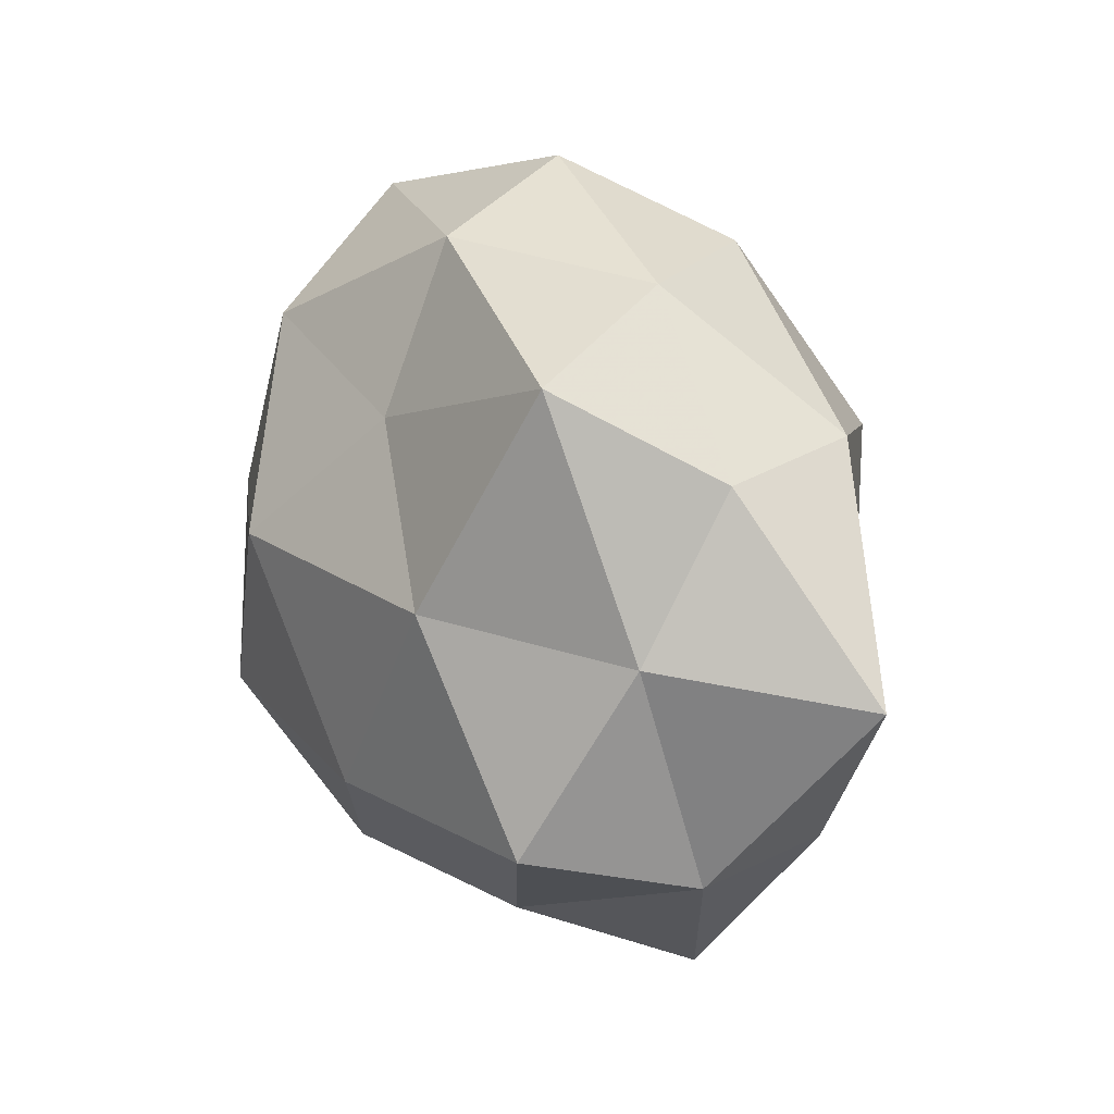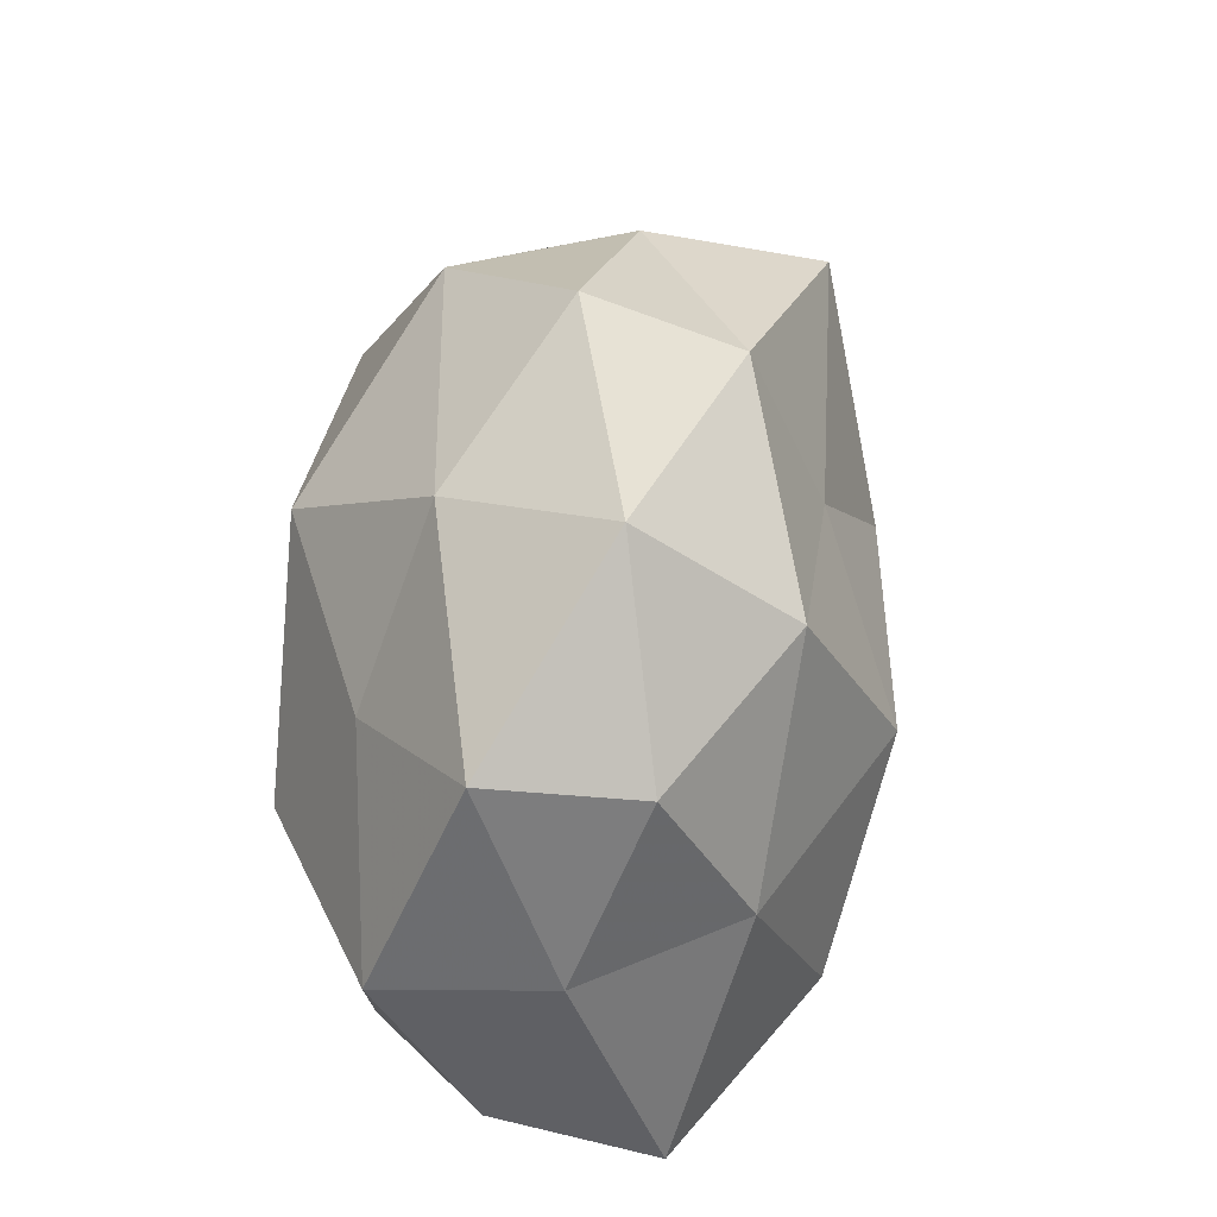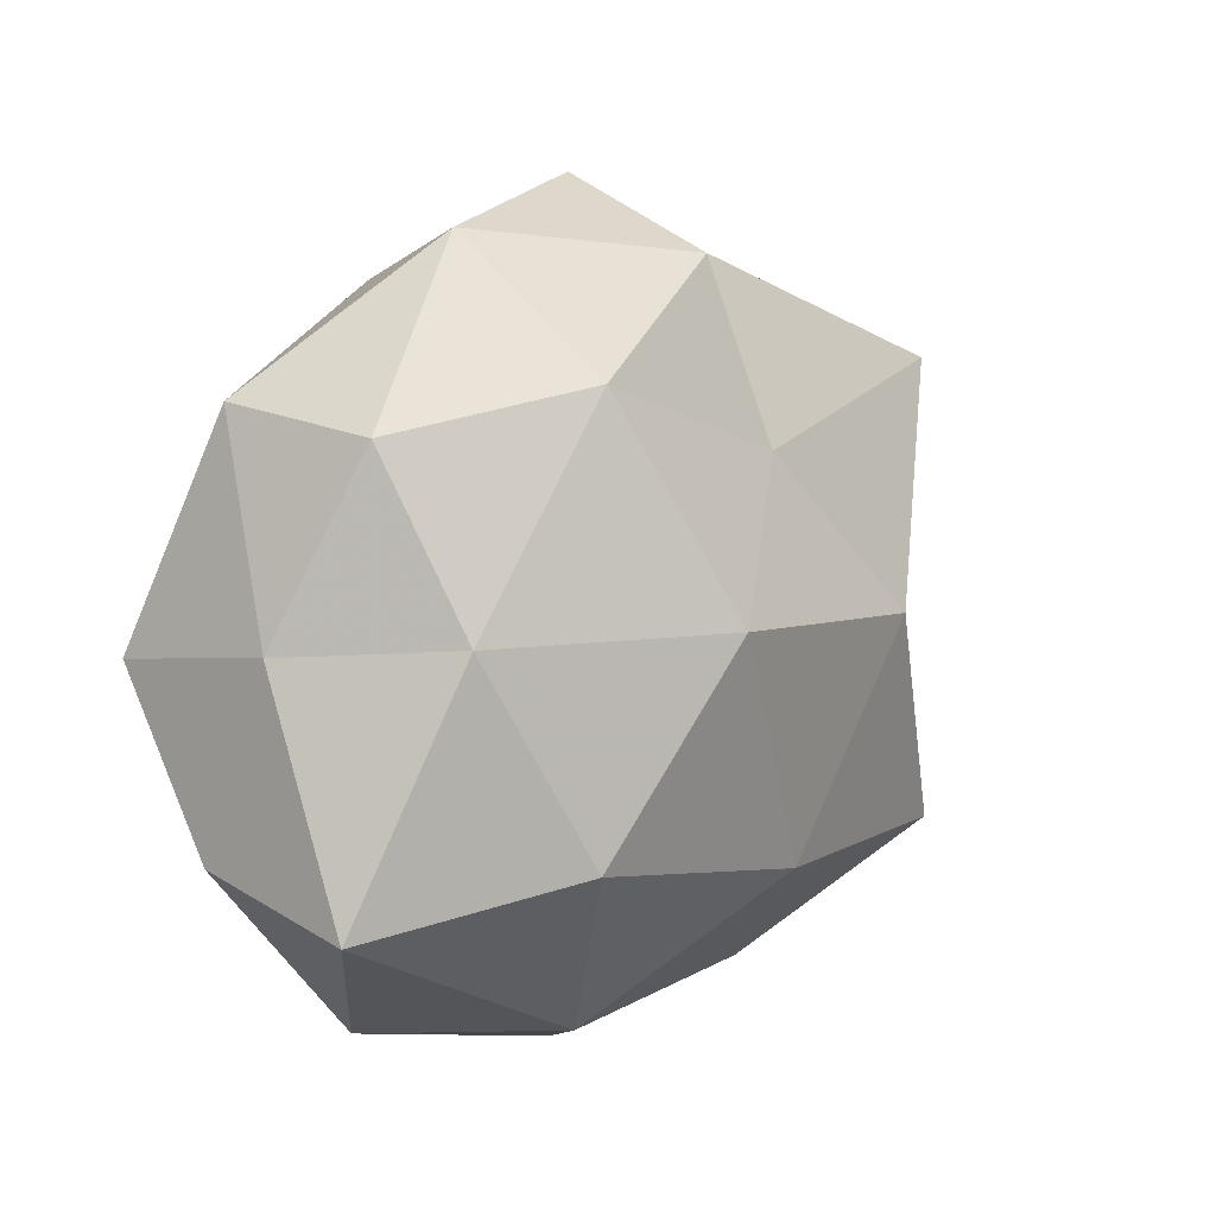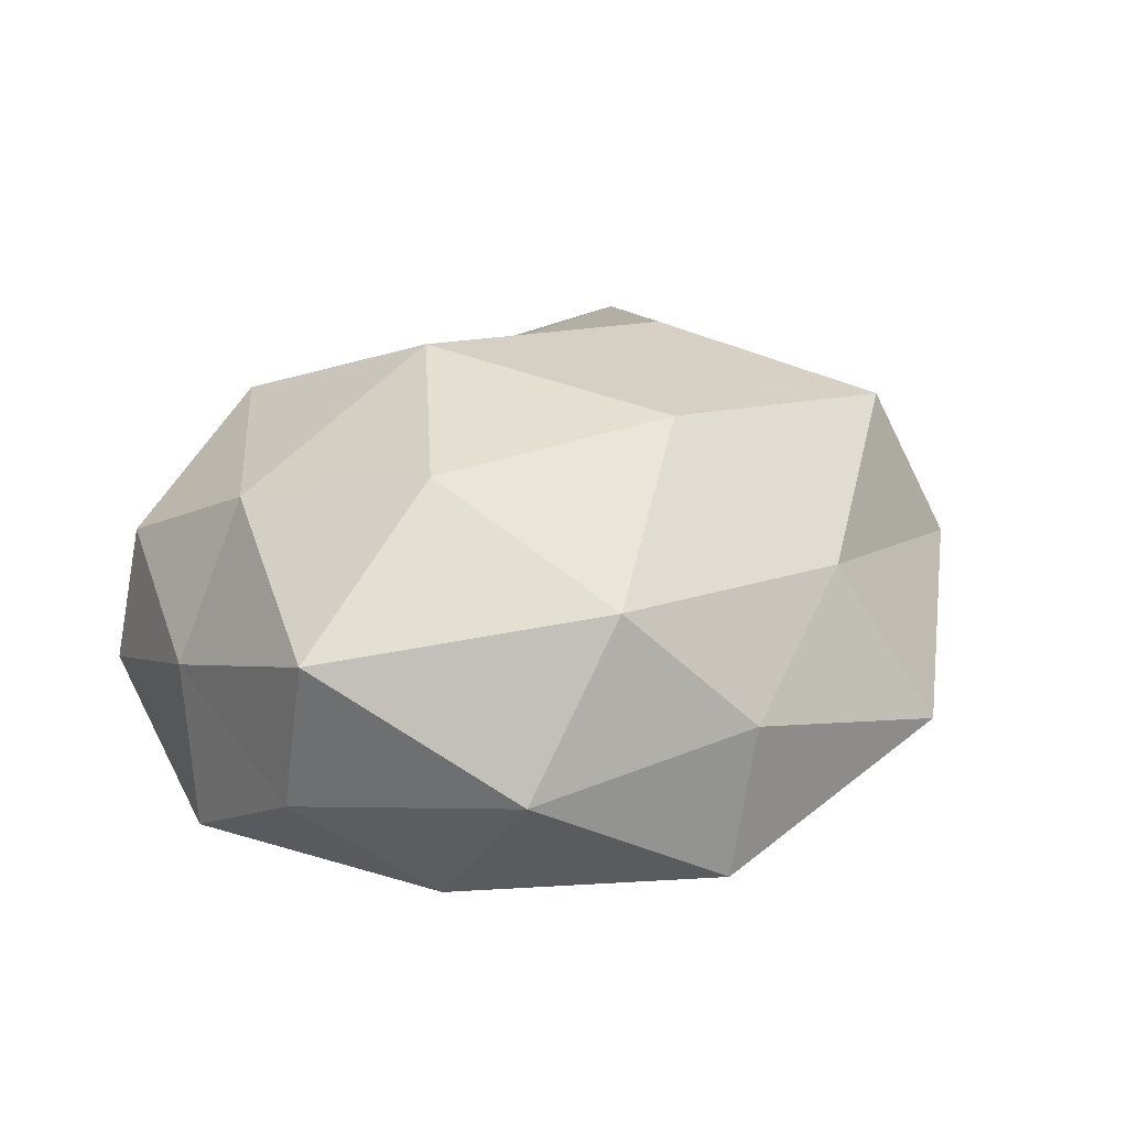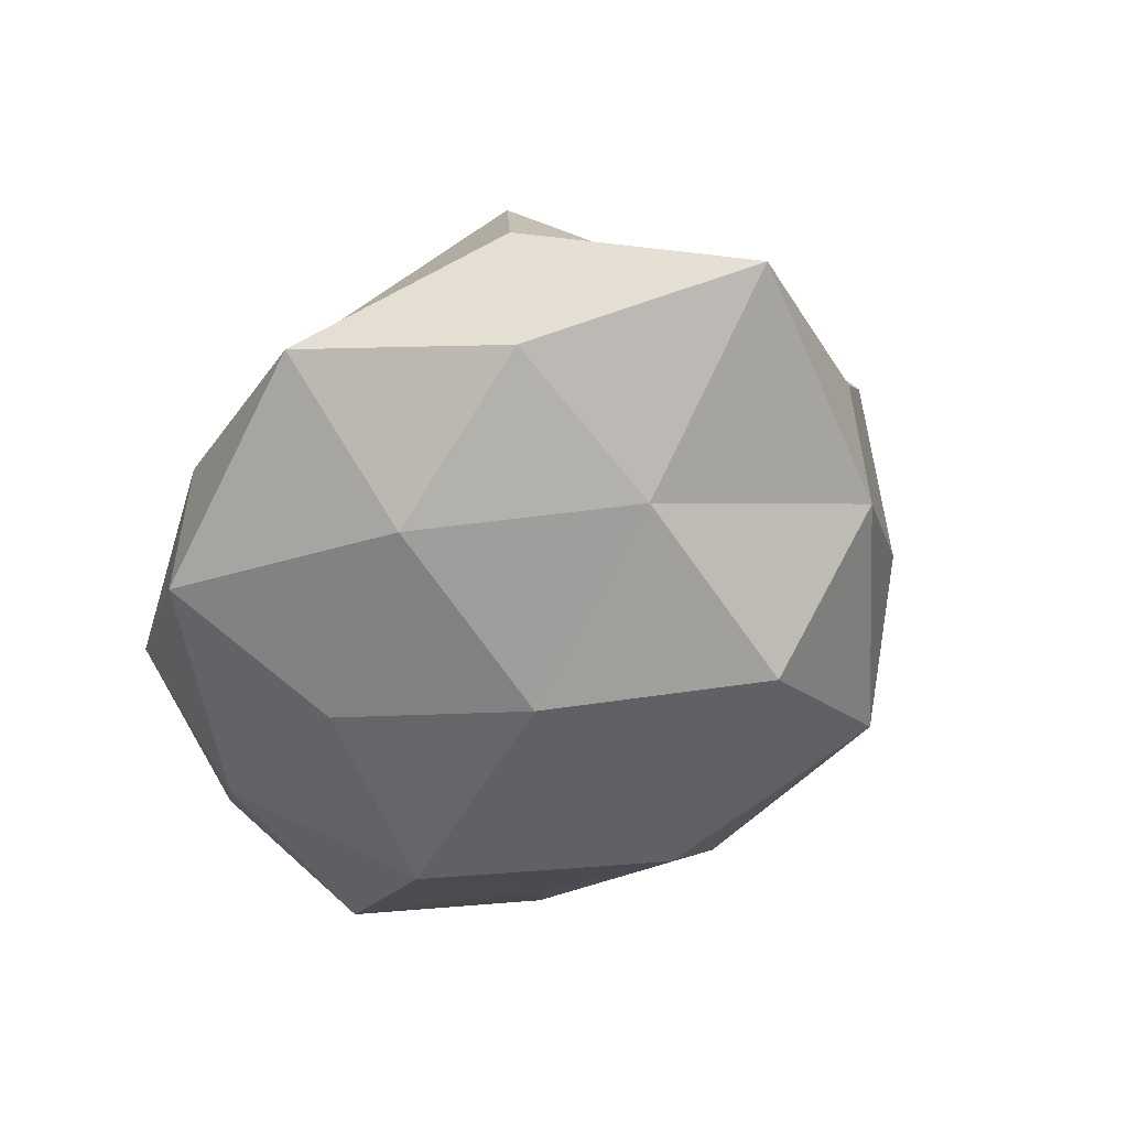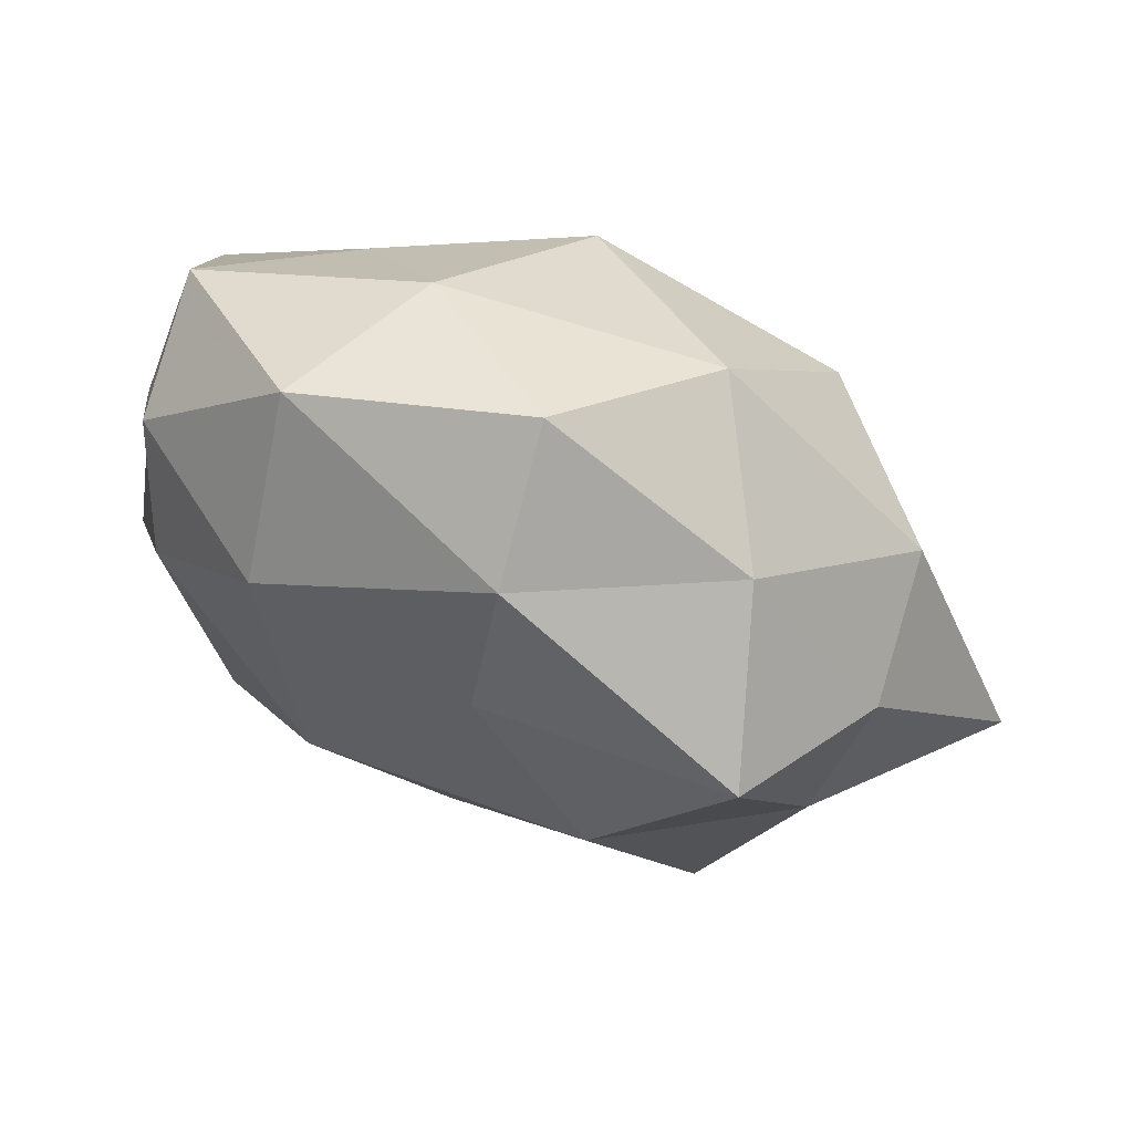
<metadata>
{"format":"obj","ext":"obj","renderer":"f3d","projection":"perspective","resolution":1024,"background":"white","views":[{"elev":13.6,"azim":56.7,"up":"+Y"},{"elev":45.7,"azim":-84.0,"up":"+Y"},{"elev":9.9,"azim":-51.2,"up":"+Y"},{"elev":24.0,"azim":-38.5,"up":"+Z"},{"elev":-48.1,"azim":58.7,"up":"+Z"},{"elev":76.3,"azim":24.4,"up":"+Y"}]}
</metadata>
<code>
v 0.01211 0.02989 -0.01269
v 0.01754 -0.03416 -0.005236
v -0.03626 0.00167 -0.01282
v 0.03219 -0.0007771 0.01141
v -0.01833 0.03338 0.004462
v -0.003614 0.01789 -0.02281
v 0.03051 -0.01901 -0.008841
v -0.005537 -0.01665 -0.02045
v 0.003449 0.01583 0.01799
v -0.02086 -0.0127 0.02056
v 0.001534 0.03711 -0.001013
v -0.03618 0.003463 0.002008
v 0.01078 -0.02817 0.009411
v -0.02422 -0.01778 -0.01499
v -0.002999 -0.03359 0.000413
v -0.005388 -0.03314 -0.01328
v -0.03278 0.02107 -0.004987
v 0.01388 -0.02057 -0.01704
v 0.003337 0.03092 0.01157
v -0.02341 -0.02861 -0.002364
v 0.03388 0.01358 0.003833
v -0.03652 -0.01649 0.00959
v -0.01764 -0.001046 -0.02313
v 0.03203 0.01595 -0.00935
v 0.001903 -0.01664 0.02168
v -0.03631 -0.01307 -0.004472
v 0.01591 0.001844 0.02245
v -0.03102 0.01912 0.007988
v 0.02068 0.02801 0.001718
v 0.04506 -0.003567 -0.003231
v -0.01329 -0.02803 0.0117
v -0.01234 0.02878 -0.009891
v 0.03183 -0.02071 0.004543
v 0.006714 -0.002942 -0.02295
v -0.009193 0.004121 0.02493
v -0.02126 0.01438 -0.01502
v 0.02639 -0.003582 -0.01546
v 0.02641 0.02155 0.01685
v 0.01959 0.01374 -0.02148
v -0.01627 0.02243 0.01734
v 0.02543 -0.01754 0.01867
v -0.02865 0.004479 0.01526
f 15 2 13
f 8 16 14
f 16 2 15
f 3 12 17
f 18 7 2
f 18 2 16
f 8 18 16
f 19 11 5
f 16 20 14
f 16 15 20
f 14 3 23
f 8 14 23
f 3 26 12
f 14 26 3
f 14 20 26
f 22 12 26
f 26 20 22
f 28 5 17
f 17 12 28
f 11 29 1
f 19 29 11
f 29 24 1
f 29 21 24
f 21 4 30
f 30 24 21
f 13 31 15
f 20 15 31
f 22 31 10
f 20 31 22
f 25 10 31
f 25 31 13
f 6 32 1
f 1 32 11
f 5 11 32
f 5 32 17
f 2 7 33
f 2 33 13
f 4 33 30
f 30 33 7
f 8 34 18
f 23 6 34
f 8 23 34
f 35 10 25
f 9 35 27
f 35 25 27
f 36 3 17
f 23 3 36
f 23 36 6
f 6 36 32
f 17 32 36
f 18 37 7
f 7 37 30
f 37 24 30
f 34 37 18
f 9 38 19
f 38 4 21
f 27 4 38
f 9 27 38
f 38 29 19
f 38 21 29
f 39 6 1
f 1 24 39
f 34 6 39
f 37 39 24
f 34 39 37
f 19 5 40
f 9 19 40
f 40 5 28
f 9 40 35
f 41 25 13
f 27 41 4
f 27 25 41
f 4 41 33
f 13 33 41
f 10 42 22
f 42 12 22
f 42 28 12
f 35 42 10
f 40 28 42
f 40 42 35

</code>
